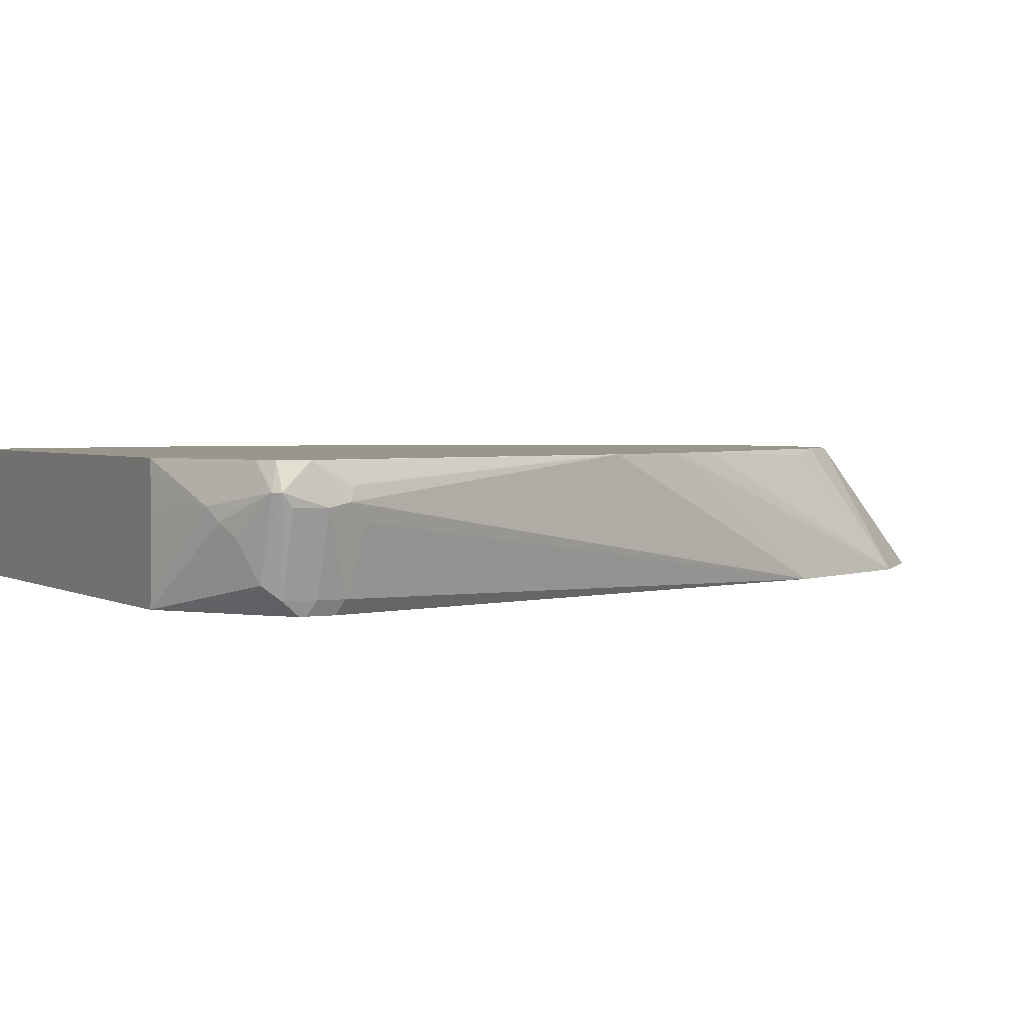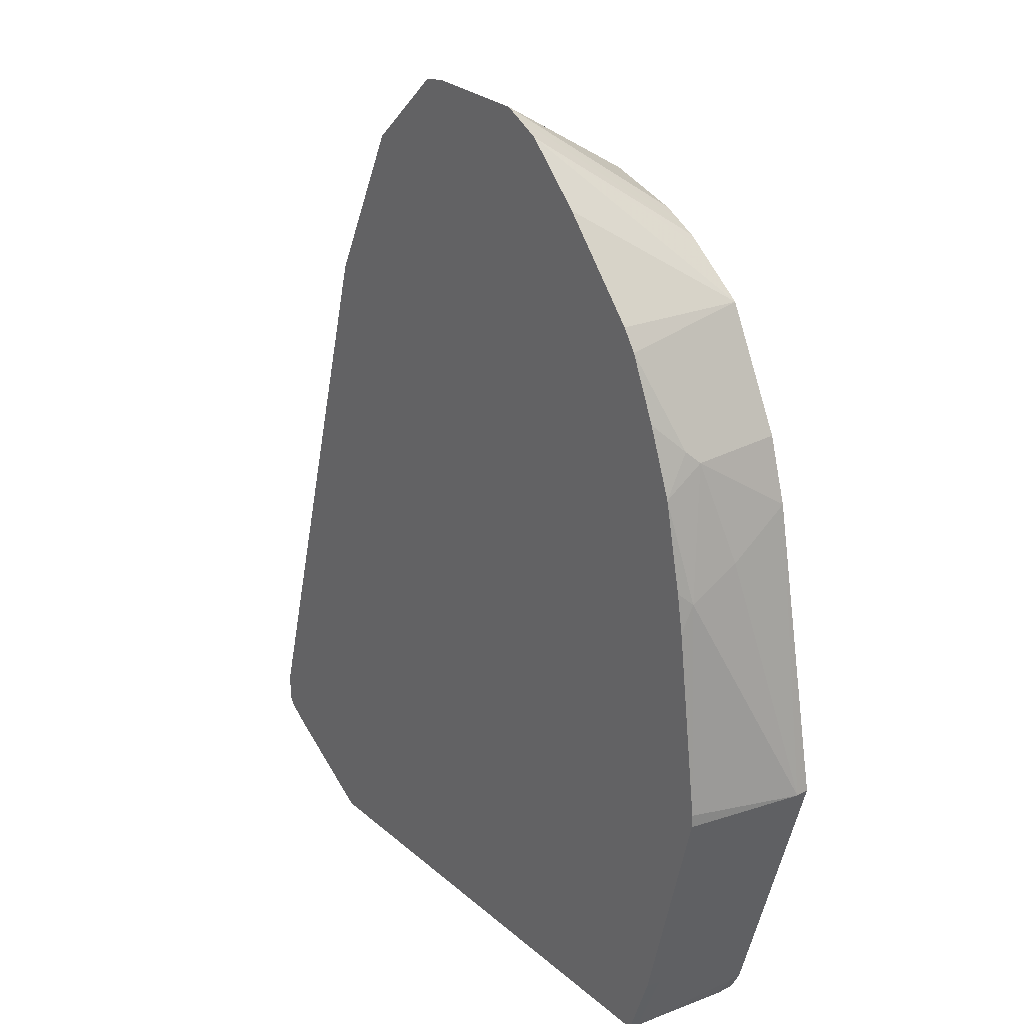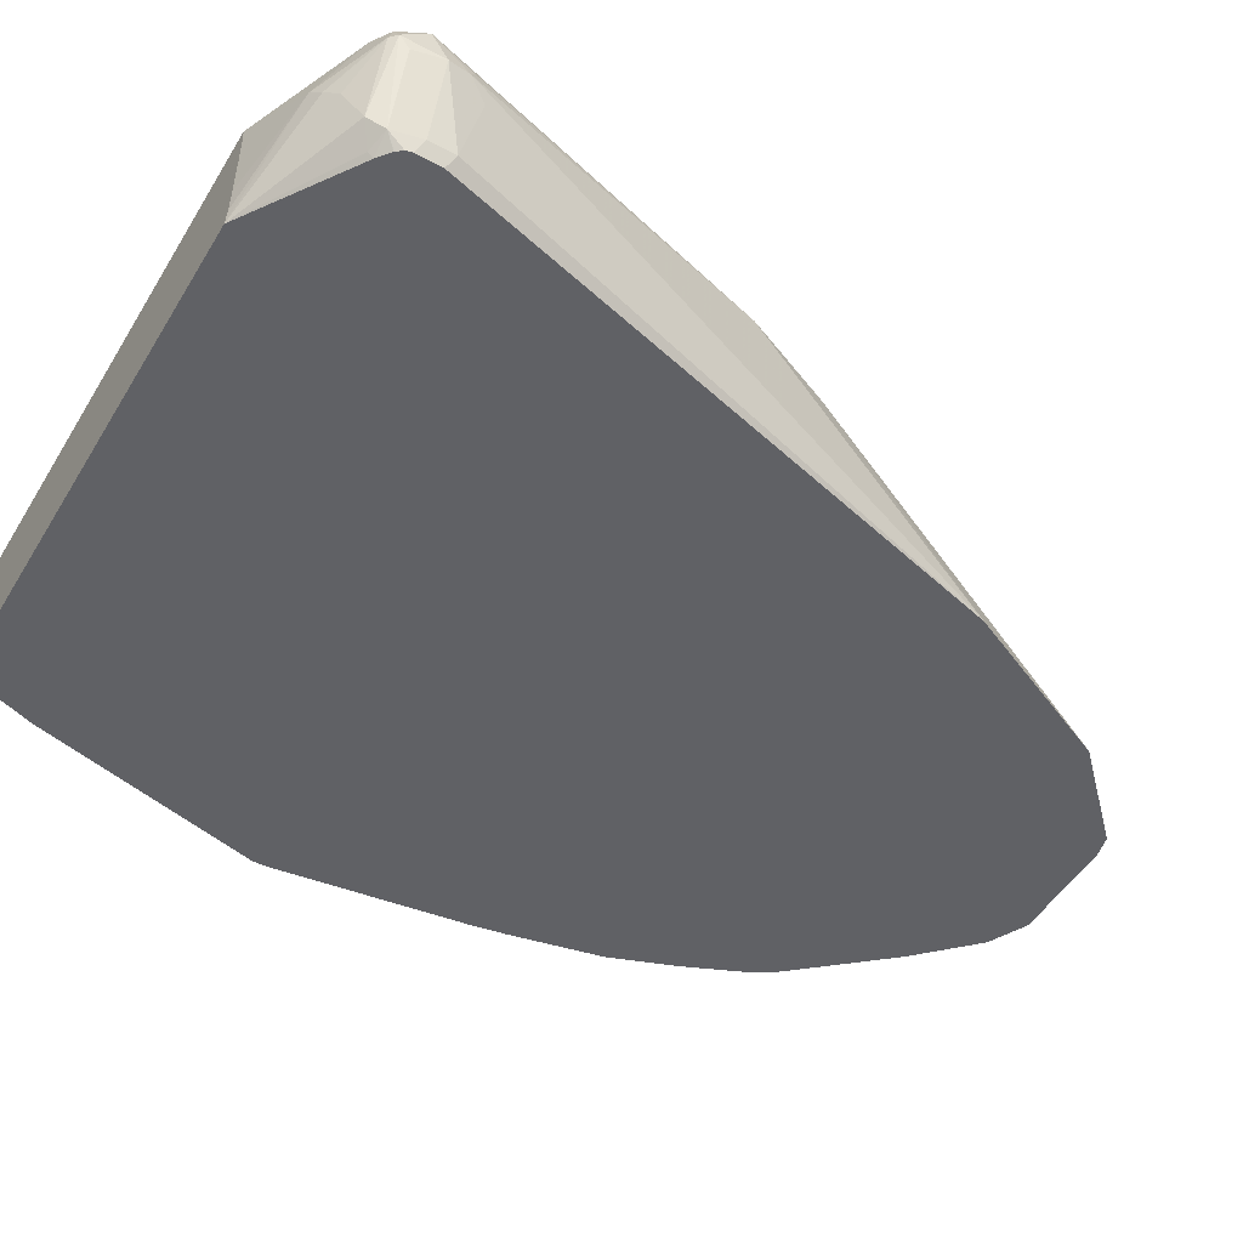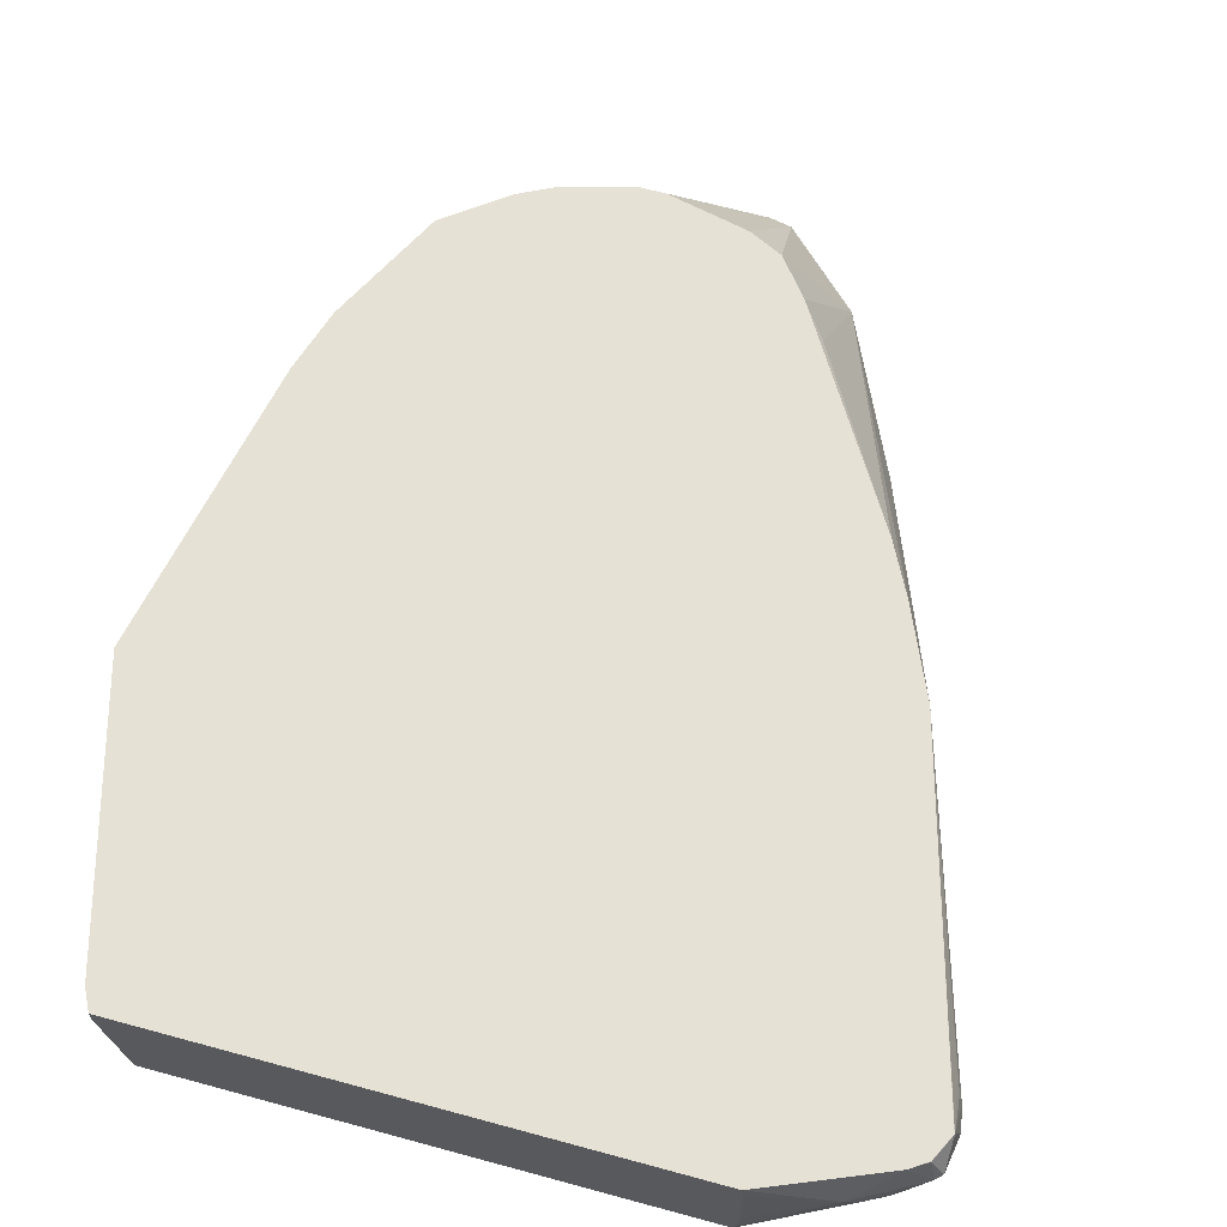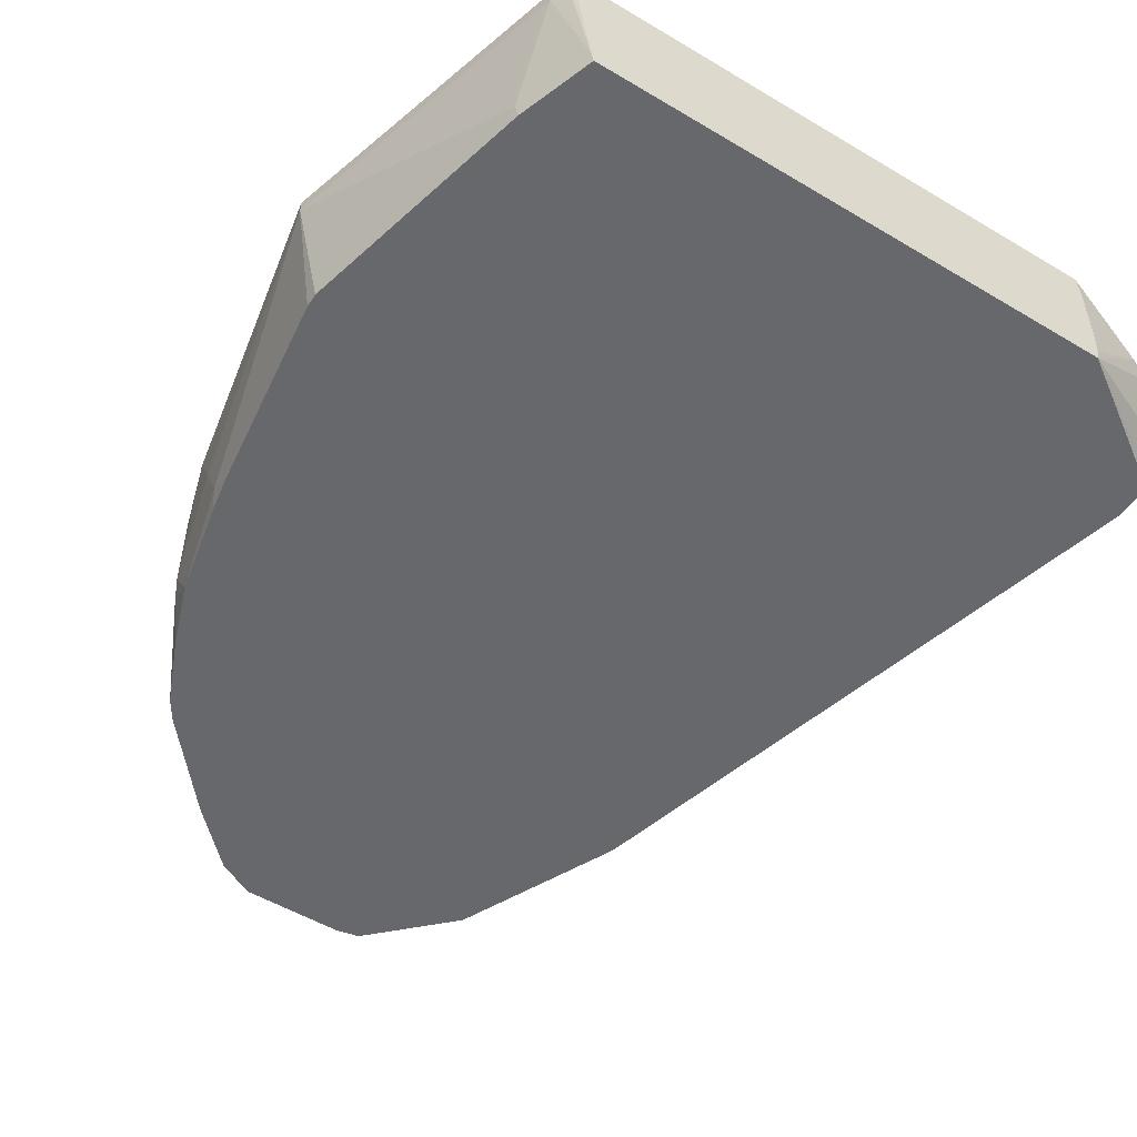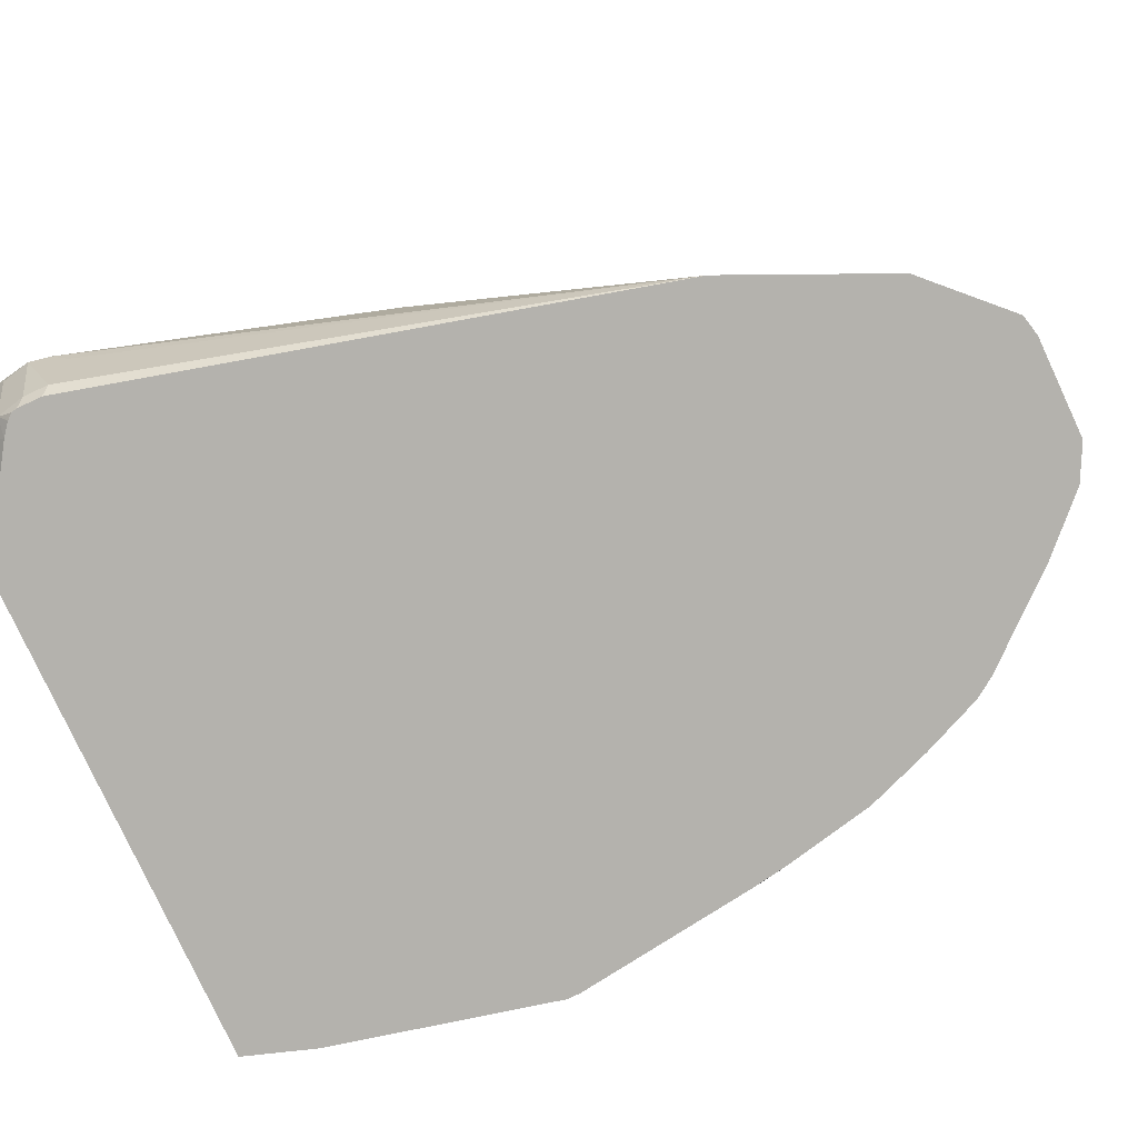
<metadata>
{"format":"obj","ext":"obj","renderer":"f3d","projection":"perspective","resolution":1024,"background":"white","views":[{"elev":2.5,"azim":-118.3,"up":"+Y"},{"elev":28.4,"azim":51.6,"up":"+Z"},{"elev":-49.7,"azim":-120.5,"up":"+Y"},{"elev":64.6,"azim":-164.7,"up":"+Y"},{"elev":-52.5,"azim":147.3,"up":"+Y"},{"elev":-79.6,"azim":-65.0,"up":"+Y"}]}
</metadata>
<code>
v -0.2232 -0.05151 -0.4636
v -0.206 -0.103 -0.4464
v -0.2203 -0.04866 -0.4493
v -0.2189 -0.02576 -0.4722
v -0.2189 -0.04293 -0.4893
v -0.2189 -0.05151 -0.4829
v -0.2017 -0.103 -0.4829
v -0.206 -0.103 -0.4636
v -0.2146 -0.0601 -0.4378
v -0.2015 -0.1121 -0.4509
v -0.09873 -0.1121 -0.05948
v -0.1545 -0.02549 -0.2404
v -0.2175 -0.04007 -0.4464
v -0.2189 -0.0322 -0.4636
v -0.2186 -0.02549 -0.4722
v -0.2103 -0.02576 -0.4893
v -0.2146 -0.03864 -0.4378
v -0.2146 -0.04293 -0.4936
v -0.1975 -0.09444 -0.4936
v -0.1888 -0.1087 -0.4865
v -0.1888 -0.1121 -0.4829
v -0.1969 -0.1121 -0.4763
v -0.1975 -0.1116 -0.4765
v -0.1979 -0.1121 -0.4753
v -0.2006 -0.1121 -0.4721
v -0.2015 -0.1121 -0.4681
v -0.04926 -0.1121 0.04924
v -0.1288 -0.02549 -0.1803
v -0.2102 -0.02549 -0.489
v -0.1991 -0.02549 -0.4967
v -0.1717 -0.05151 -0.5151
v -0.1946 -0.05151 -0.5037
v -0.1803 -0.0601 -0.5108
v -0.1888 -0.06869 -0.5043
v -0.1188 -0.1121 -0.5293
v -0.01492 -0.1121 0.08358
v -0.005694 -0.02549 0.02284
v -0.02617 -0.02549 -0.003815
v -0.04291 -0.03006 -0.02576
v -0.1113 -0.02549 -0.1455
v -0.1117 -0.02549 -0.1463
v -0.1202 -0.02549 -0.5293
v -0.1213 -0.03738 -0.5293
v -0.1217 -0.05607 -0.5293
v -0.1217 -0.08585 -0.5293
v -0.1209 -0.103 -0.5293
v 0.2219 -0.1121 -0.5293
v 0.002272 -0.1121 0.1008
v -0.0005513 -0.02549 0.02544
v -0.02894 -0.02549 -0.008402
v 0.2333 -0.02549 -0.5293
v 0.2232 -0.1061 -0.5293
v 0.2404 -0.103 -0.4807
v 0.2384 -0.1121 -0.4807
v 0.0172 -0.1121 0.104
v 0.07281 -0.02549 0.04732
v 0.0172 -0.02549 0.03431
v 0.005752 -0.02549 0.0286
v 0.2333 -0.03738 -0.5293
v 0.2404 -0.02549 -0.5151
v 0.2346 -0.04007 -0.5265
v 0.2404 -0.03435 -0.5151
v 0.2404 -0.06869 -0.4979
v 0.2919 -0.03435 -0.3262
v 0.2747 -0.1121 -0.3262
v 0.08582 -0.1121 0.104
v 0.08996 -0.02549 0.04732
v 0.2919 -0.02549 -0.3262
v 0.2534 -0.02549 -0.1291
v 0.2575 -0.06869 -0.1546
v 0.2575 -0.103 -0.1717
v 0.2747 -0.1121 -0.3171
v 0.09298 -0.1121 0.1004
v 0.1488 -0.02549 0.0286
v 0.1374 -0.02549 0.03431
v 0.2404 -0.02549 -0.08588
v 0.2404 -0.08585 -0.08588
v 0.2532 -0.1116 -0.1632
v 0.2575 -0.1121 -0.1889
v 0.2404 -0.1121 -0.1031
v 0.1106 -0.1121 0.09133
v 0.1602 -0.02549 0.02284
v 0.2175 -0.02549 -0.04008
v 0.2017 -0.02576 -0.008588
v 0.2063 -0.1121 -0.01733
v 0.2361 -0.09444 -0.07733
v 0.2531 -0.1121 -0.1636
v 0.224 -0.1121 -0.05855
v 0.1278 -0.1121 0.07416
v 0.2017 -0.02549 -0.008526
v 0.1673 -0.02549 0.01769
v 0.1973 -0.1121 -0.003753
v 0.145 -0.1121 0.05699
v 0.1469 -0.1121 0.05507
f 35 45 44
f 35 44 43
f 35 43 42
f 35 42 51
f 35 51 59
f 35 59 52
f 35 52 47
f 36 48 37
f 51 60 62
f 38 50 39
f 39 50 40
f 47 52 53
f 47 53 54
f 48 55 56
f 48 56 57
f 48 57 58
f 48 58 49
f 51 62 59
f 37 48 49
f 35 46 45
f 27 40 41
f 31 35 33
f 18 32 33
f 52 59 61
f 18 33 34
f 18 34 19
f 19 34 35
f 19 35 20
f 20 35 21
f 22 24 23
f 90 94 92
f 33 35 34
f 27 37 38
f 27 39 40
f 27 41 28
f 30 42 31
f 31 33 32
f 31 42 43
f 31 43 44
f 31 44 45
f 31 45 46
f 31 46 35
f 27 38 39
f 52 61 62
f 71 78 79
f 52 63 53
f 73 82 74
f 76 83 84
f 76 84 85
f 76 85 77
f 77 85 86
f 77 86 80
f 78 87 79
f 78 80 87
f 80 86 88
f 81 89 90
f 81 90 91
f 81 91 82
f 83 90 84
f 84 90 92
f 84 92 85
f 85 88 86
f 89 93 90
f 90 93 94
f 18 31 32
f 73 81 82
f 71 80 78
f 71 77 80
f 71 79 72
f 53 63 64
f 53 64 65
f 53 65 54
f 55 66 67
f 55 67 56
f 59 62 61
f 60 68 64
f 60 64 62
f 62 64 63
f 52 62 63
f 64 69 70
f 64 71 72
f 64 72 65
f 64 68 69
f 66 73 74
f 66 74 75
f 66 75 67
f 69 76 77
f 69 77 70
f 70 77 71
f 64 70 71
f 18 30 31
f 27 36 37
f 16 29 30
f 5 16 18
f 5 18 19
f 5 19 7
f 7 20 21
f 7 21 22
f 7 22 23
f 7 23 24
f 7 24 25
f 7 25 26
f 7 26 8
f 7 19 20
f 10 26 25
f 10 25 24
f 10 24 22
f 10 22 21
f 10 21 35
f 10 35 47
f 10 47 54
f 10 54 65
f 5 7 6
f 4 12 15
f 4 17 12
f 4 13 17
f 16 30 18
f 1 2 3
f 1 3 4
f 1 4 5
f 1 5 6
f 1 6 7
f 1 7 8
f 1 8 2
f 2 9 3
f 10 65 72
f 2 8 26
f 2 10 11
f 2 11 9
f 3 12 13
f 3 13 14
f 3 9 11
f 3 11 12
f 4 15 16
f 4 16 5
f 4 14 13
f 2 26 10
f 10 72 79
f 3 14 4
f 10 87 80
f 12 58 57
f 12 57 56
f 12 56 67
f 12 67 75
f 12 75 74
f 12 74 82
f 12 82 91
f 12 91 90
f 12 90 83
f 12 83 76
f 12 69 68
f 12 68 60
f 12 60 51
f 12 51 42
f 12 42 30
f 12 30 29
f 12 29 15
f 15 29 16
f 10 79 87
f 12 49 58
f 12 37 49
f 12 76 69
f 12 50 38
f 10 80 88
f 12 38 37
f 10 88 85
f 10 85 92
f 10 92 94
f 10 94 93
f 10 89 81
f 10 81 73
f 10 73 66
f 10 66 55
f 10 93 89
f 10 48 36
f 10 36 27
f 10 27 11
f 11 27 28
f 11 28 12
f 12 17 13
f 12 28 41
f 12 40 50
f 10 55 48
f 12 41 40

</code>
